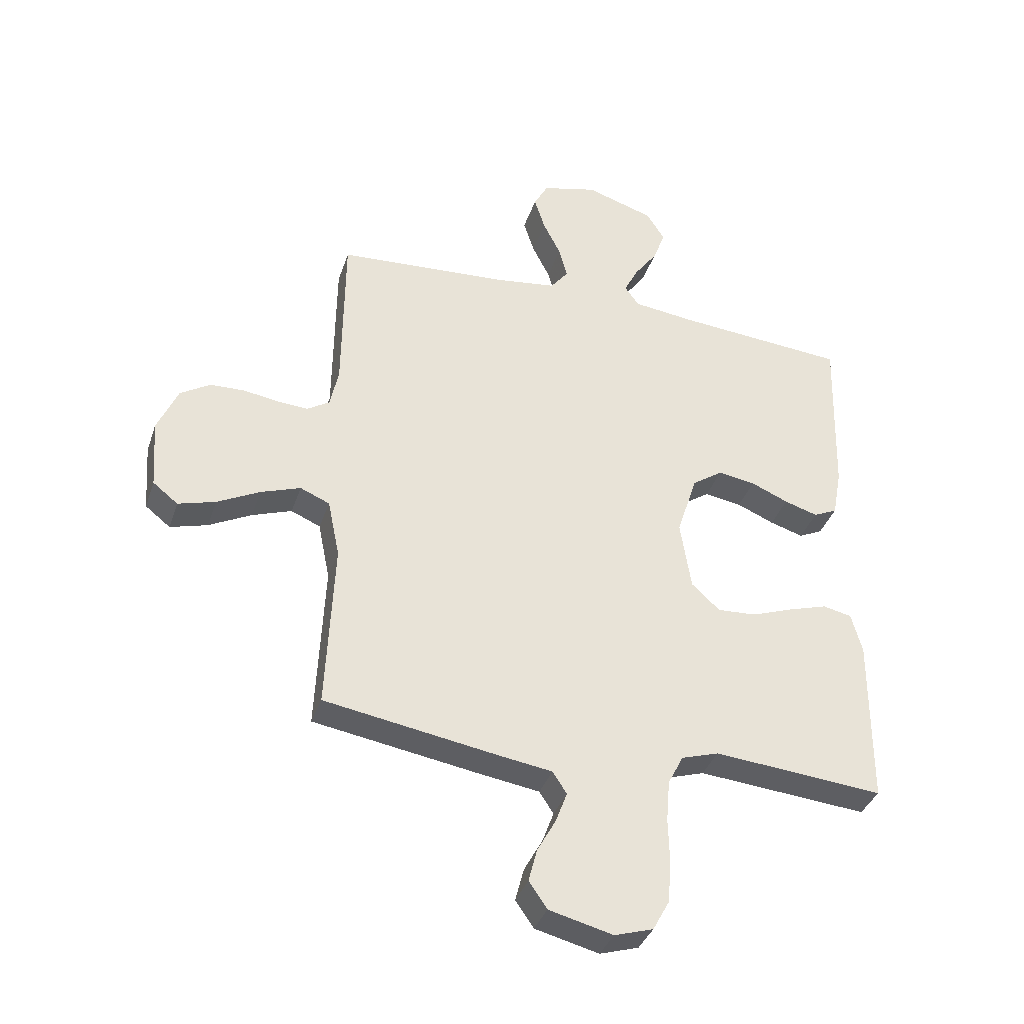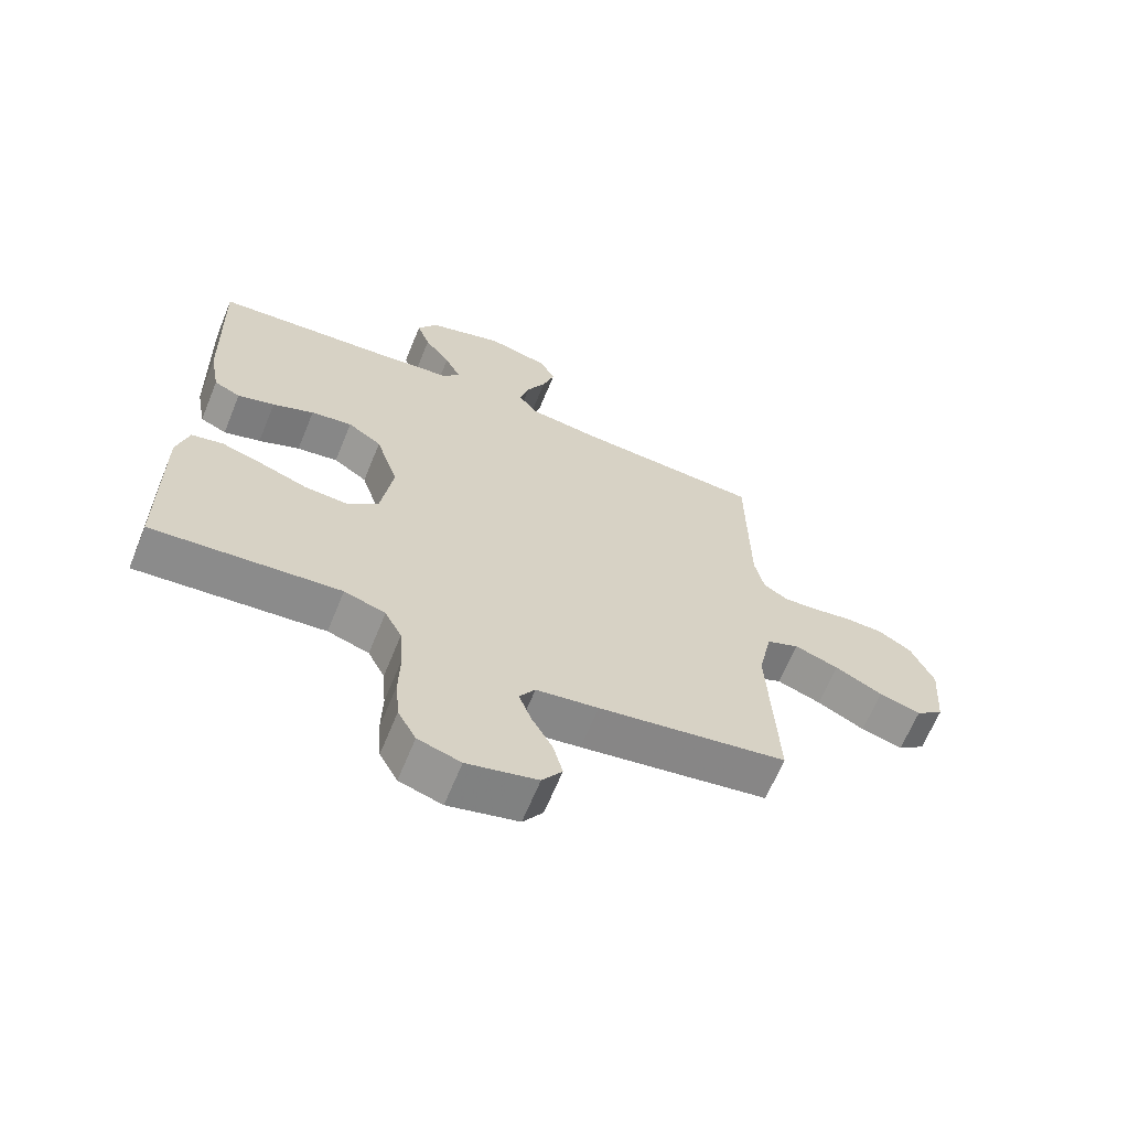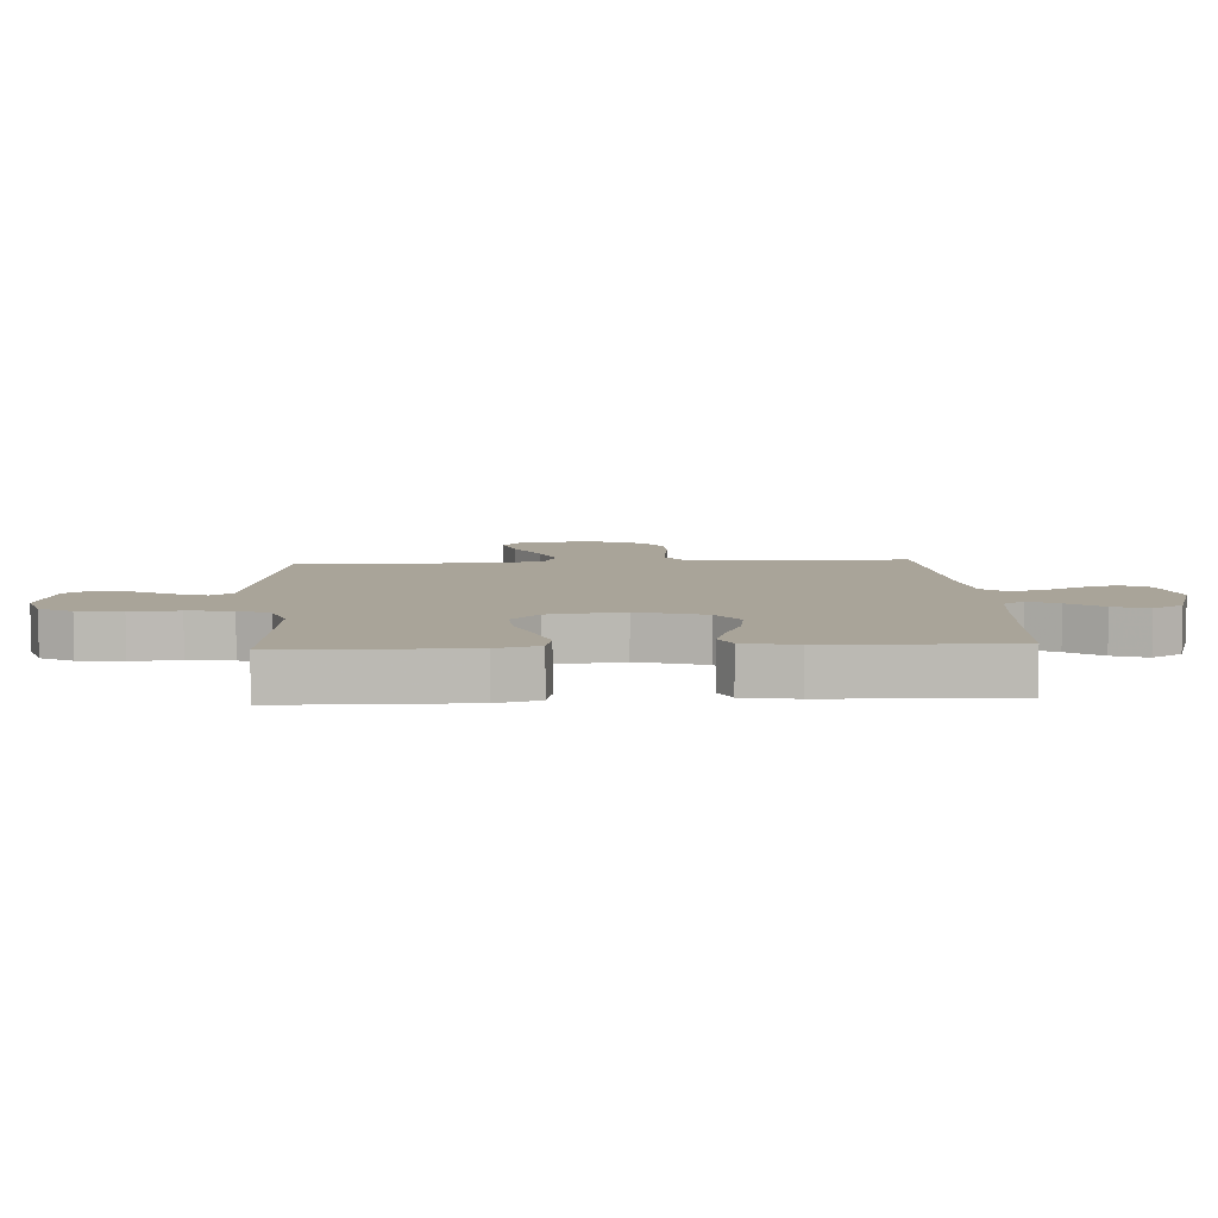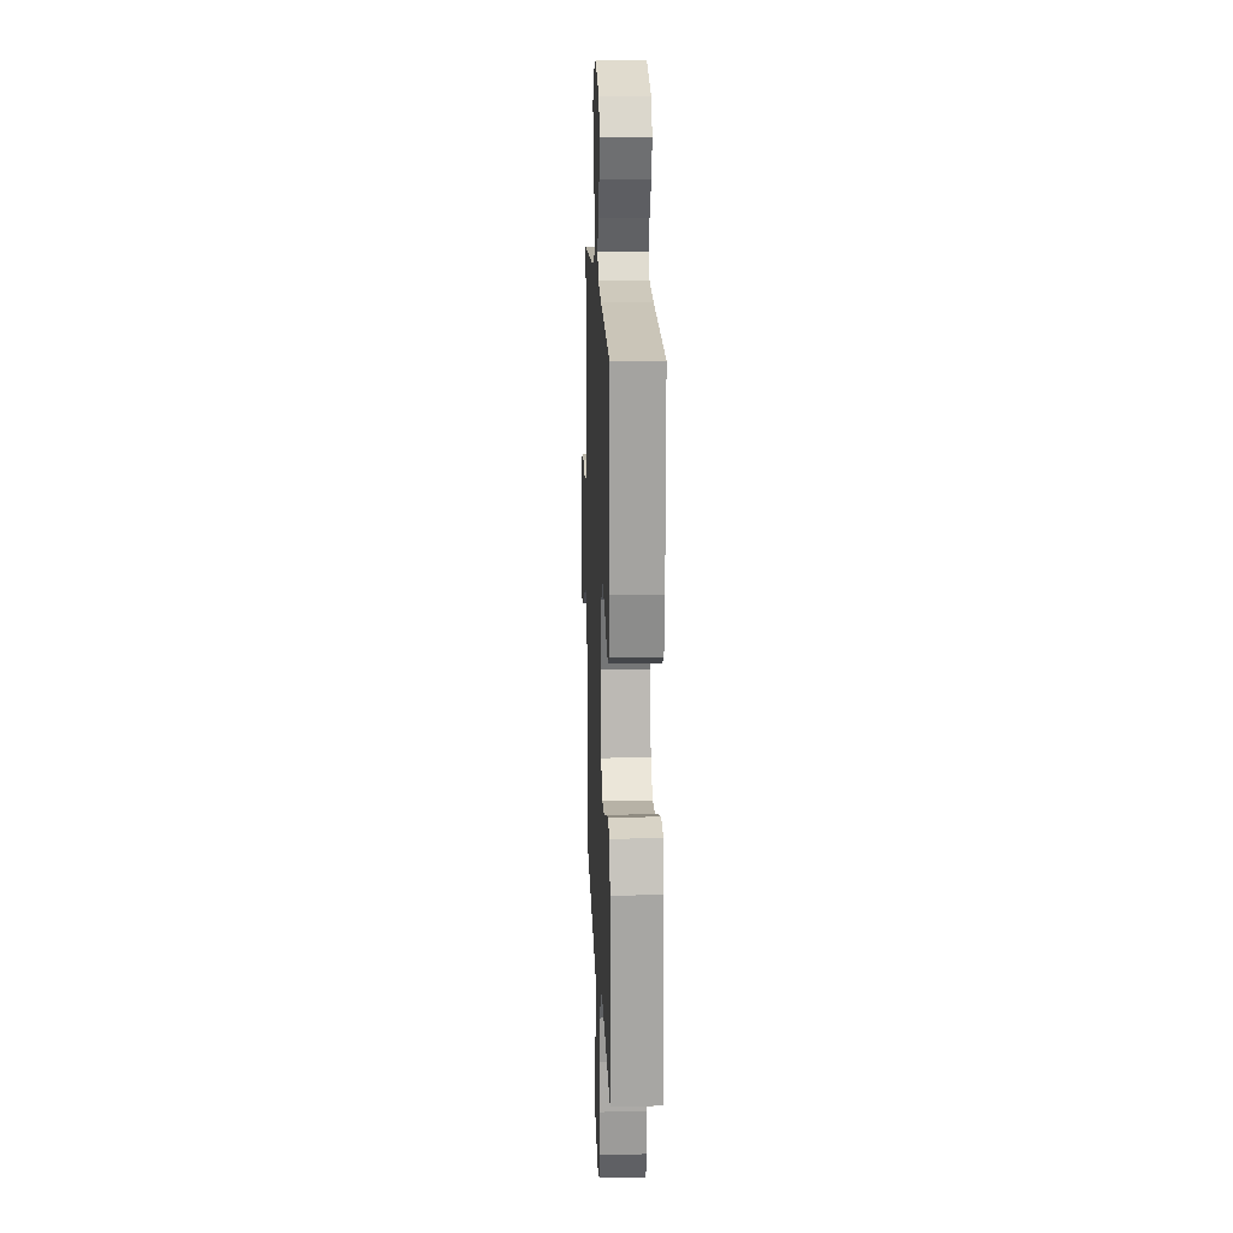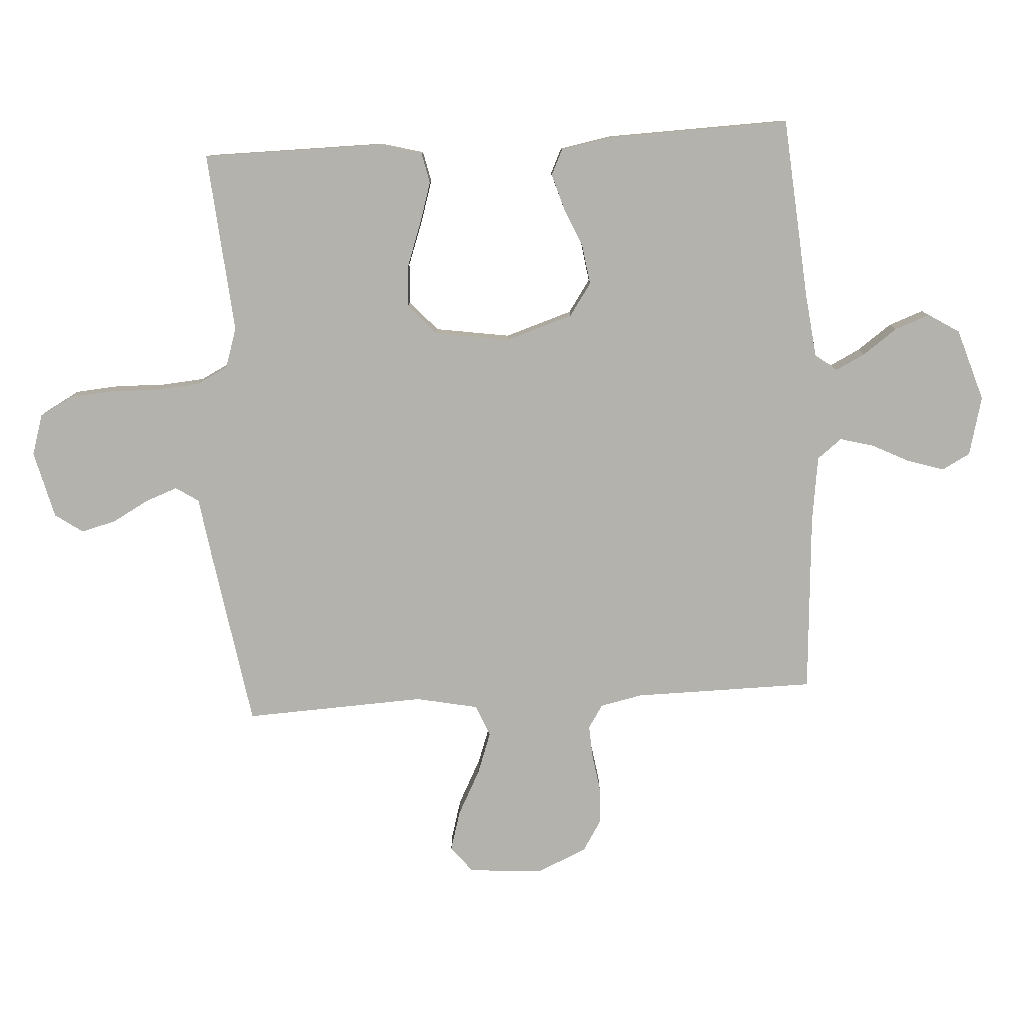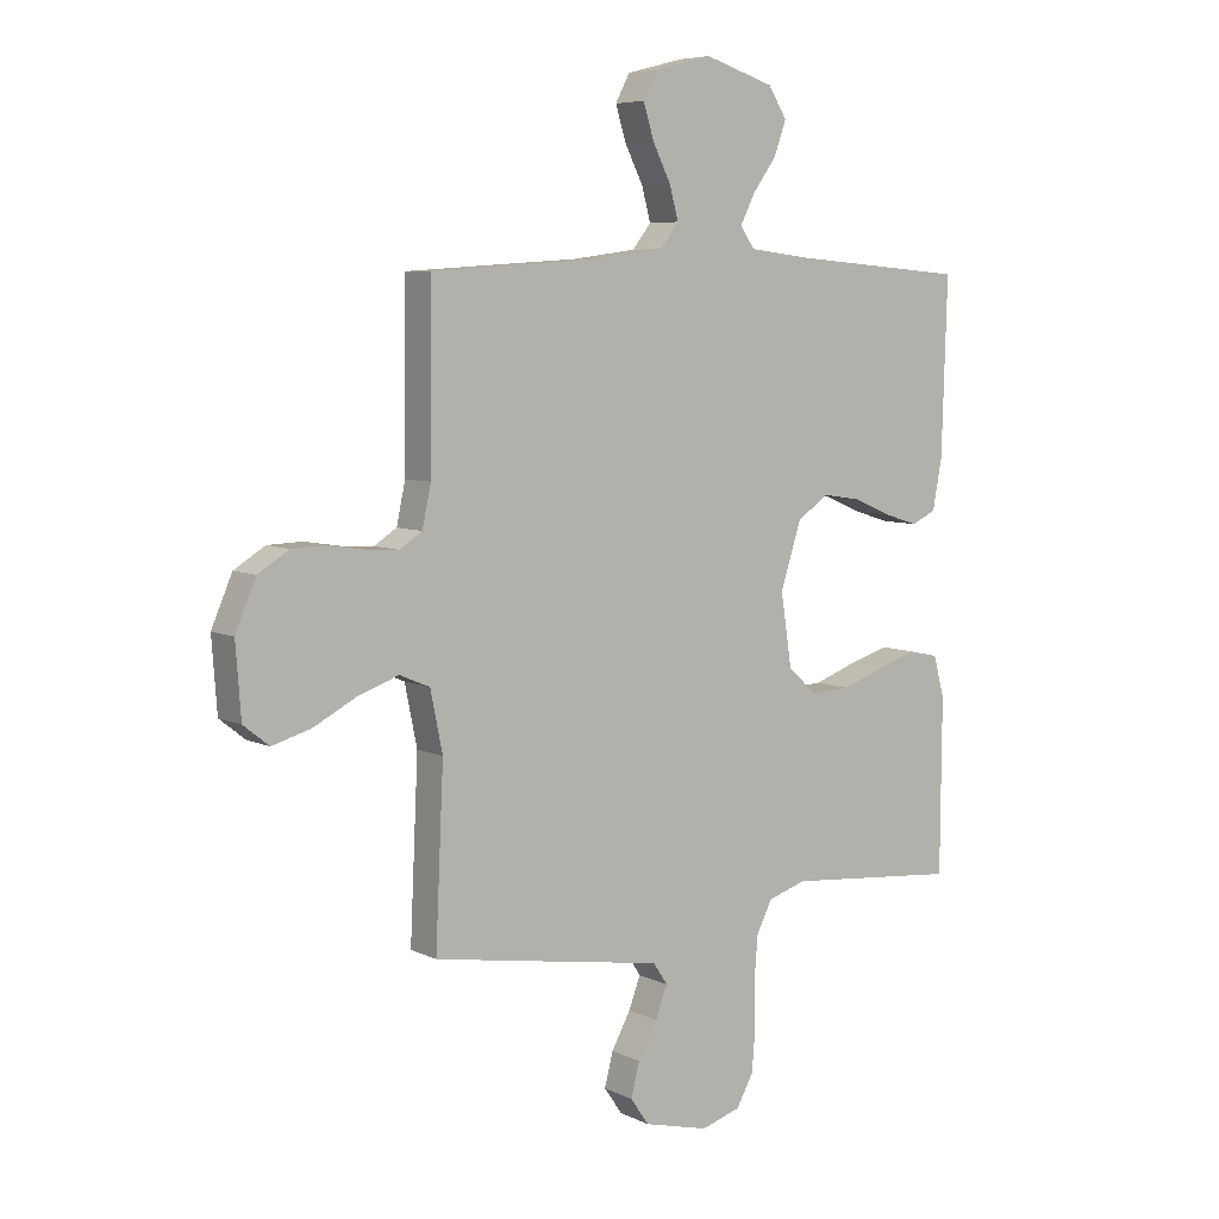
<metadata>
{"format":"obj","ext":"obj","renderer":"f3d","projection":"perspective","resolution":1024,"background":"white","views":[{"elev":-37.0,"azim":162.3,"up":"+Z"},{"elev":-65.4,"azim":-22.3,"up":"+Z"},{"elev":7.2,"azim":-93.3,"up":"+Y"},{"elev":15.7,"azim":-92.3,"up":"+Z"},{"elev":-79.5,"azim":-86.6,"up":"+Y"},{"elev":6.6,"azim":143.9,"up":"+Z"}]}
</metadata>
<code>
v 0.5 0.07 -0.5
v 0.2 0.07 -0.549
v 0.101 0.07 -0.564
v 0.076 0.07 -0.602
v 0.096 0.07 -0.656
v 0.129 0.07 -0.716
v 0.144 0.07 -0.774
v 0.112 0.07 -0.82
v 0 0.07 -0.848
v -0.068 0.07 -0.827
v -0.097 0.07 -0.774
v -0.103 0.07 -0.701
v -0.101 0.07 -0.621
v -0.107 0.07 -0.548
v -0.134 0.07 -0.495
v -0.2 0.07 -0.474
v -0.5 0.07 -0.5
v -0.502 0.07 -0.2
v -0.483 0.07 -0.129
v -0.432 0.07 -0.118
v -0.364 0.07 -0.139
v -0.289 0.07 -0.166
v -0.221 0.07 -0.17
v -0.171 0.07 -0.124
v -0.152 0.07 0
v -0.188 0.07 0.112
v -0.242 0.07 0.149
v -0.308 0.07 0.139
v -0.374 0.07 0.111
v -0.433 0.07 0.093
v -0.475 0.07 0.113
v -0.491 0.07 0.2
v -0.5 0.07 0.5
v -0.2 0.07 0.524
v -0.09 0.07 0.537
v -0.065 0.07 0.572
v -0.09 0.07 0.622
v -0.131 0.07 0.679
v -0.152 0.07 0.737
v -0.12 0.07 0.788
v 0 0.07 0.826
v 0.098 0.07 0.801
v 0.123 0.07 0.754
v 0.104 0.07 0.694
v 0.073 0.07 0.632
v 0.058 0.07 0.576
v 0.09 0.07 0.535
v 0.2 0.07 0.52
v 0.5 0.07 0.5
v 0.503 0.07 0.2
v 0.518 0.07 0.13
v 0.557 0.07 0.105
v 0.611 0.07 0.108
v 0.673 0.07 0.118
v 0.734 0.07 0.116
v 0.787 0.07 0.083
v 0.823 0.07 0
v 0.814 0.07 -0.123
v 0.77 0.07 -0.158
v 0.704 0.07 -0.139
v 0.629 0.07 -0.1
v 0.559 0.07 -0.075
v 0.507 0.07 -0.097
v 0.486 0.07 -0.2
v 0.5 0 -0.5
v 0.2 0 -0.549
v 0.101 0 -0.564
v 0.076 0 -0.602
v 0.096 0 -0.656
v 0.129 0 -0.716
v 0.144 0 -0.774
v 0.112 0 -0.82
v 0 0 -0.848
v -0.068 0 -0.827
v -0.097 0 -0.774
v -0.103 0 -0.701
v -0.101 0 -0.621
v -0.107 0 -0.548
v -0.134 0 -0.495
v -0.2 0 -0.474
v -0.5 0 -0.5
v -0.502 0 -0.2
v -0.483 0 -0.129
v -0.432 0 -0.118
v -0.364 0 -0.139
v -0.289 0 -0.166
v -0.221 0 -0.17
v -0.171 0 -0.124
v -0.152 0 0
v -0.188 0 0.112
v -0.242 0 0.149
v -0.308 0 0.139
v -0.374 0 0.111
v -0.433 0 0.093
v -0.475 0 0.113
v -0.491 0 0.2
v -0.5 0 0.5
v -0.2 0 0.524
v -0.09 0 0.537
v -0.065 0 0.572
v -0.09 0 0.622
v -0.131 0 0.679
v -0.152 0 0.737
v -0.12 0 0.788
v 0 0 0.826
v 0.098 0 0.801
v 0.123 0 0.754
v 0.104 0 0.694
v 0.073 0 0.632
v 0.058 0 0.576
v 0.09 0 0.535
v 0.2 0 0.52
v 0.5 0 0.5
v 0.503 0 0.2
v 0.518 0 0.13
v 0.557 0 0.105
v 0.611 0 0.108
v 0.673 0 0.118
v 0.734 0 0.116
v 0.787 0 0.083
v 0.823 0 0
v 0.814 0 -0.123
v 0.77 0 -0.158
v 0.704 0 -0.139
v 0.629 0 -0.1
v 0.559 0 -0.075
v 0.507 0 -0.097
v 0.486 0 -0.2
f 58 59 60 61
f 58 61 62
f 57 58 62
f 56 57 62
f 53 54 55 56
f 52 53 56 62
f 51 52 62 63
f 48 49 50
f 47 48 50 51
f 42 43 44 45
f 42 45 46
f 41 42 46
f 40 41 46
f 37 38 39 40
f 36 37 40 46
f 35 36 46 47
f 31 32 33 34
f 28 29 30 31
f 28 31 34 35
f 19 20 21 22
f 17 18 19 22
f 16 17 22 23
f 15 16 23 24
f 10 11 12 13
f 10 13 14
f 9 10 14
f 8 9 14
f 5 6 7 8
f 4 5 8 14
f 3 4 14 15
f 64 1 2 3
f 27 28 35 47
f 26 27 47 51
f 25 26 51 63
f 24 25 63 64
f 3 15 24 64
f 125 124 123 122
f 126 125 122
f 126 122 121
f 126 121 120
f 120 119 118 117
f 126 120 117 116
f 127 126 116 115
f 114 113 112
f 115 114 112 111
f 109 108 107 106
f 110 109 106
f 110 106 105
f 110 105 104
f 104 103 102 101
f 110 104 101 100
f 111 110 100 99
f 98 97 96 95
f 95 94 93 92
f 99 98 95 92
f 86 85 84 83
f 86 83 82 81
f 87 86 81 80
f 88 87 80 79
f 77 76 75 74
f 78 77 74
f 78 74 73
f 78 73 72
f 72 71 70 69
f 78 72 69 68
f 79 78 68 67
f 67 66 65 128
f 111 99 92 91
f 115 111 91 90
f 127 115 90 89
f 128 127 89 88
f 128 88 79 67
f 1 65 66 2
f 2 66 67 3
f 3 67 68 4
f 4 68 69 5
f 5 69 70 6
f 6 70 71 7
f 7 71 72 8
f 8 72 73 9
f 9 73 74 10
f 10 74 75 11
f 11 75 76 12
f 12 76 77 13
f 13 77 78 14
f 14 78 79 15
f 15 79 80 16
f 16 80 81 17
f 17 81 82 18
f 18 82 83 19
f 19 83 84 20
f 20 84 85 21
f 21 85 86 22
f 22 86 87 23
f 23 87 88 24
f 24 88 89 25
f 25 89 90 26
f 26 90 91 27
f 27 91 92 28
f 28 92 93 29
f 29 93 94 30
f 30 94 95 31
f 31 95 96 32
f 32 96 97 33
f 33 97 98 34
f 34 98 99 35
f 35 99 100 36
f 36 100 101 37
f 37 101 102 38
f 38 102 103 39
f 39 103 104 40
f 40 104 105 41
f 41 105 106 42
f 42 106 107 43
f 43 107 108 44
f 44 108 109 45
f 45 109 110 46
f 46 110 111 47
f 47 111 112 48
f 48 112 113 49
f 49 113 114 50
f 50 114 115 51
f 51 115 116 52
f 52 116 117 53
f 53 117 118 54
f 54 118 119 55
f 55 119 120 56
f 56 120 121 57
f 57 121 122 58
f 58 122 123 59
f 59 123 124 60
f 60 124 125 61
f 61 125 126 62
f 62 126 127 63
f 63 127 128 64
f 64 128 65 1

</code>
